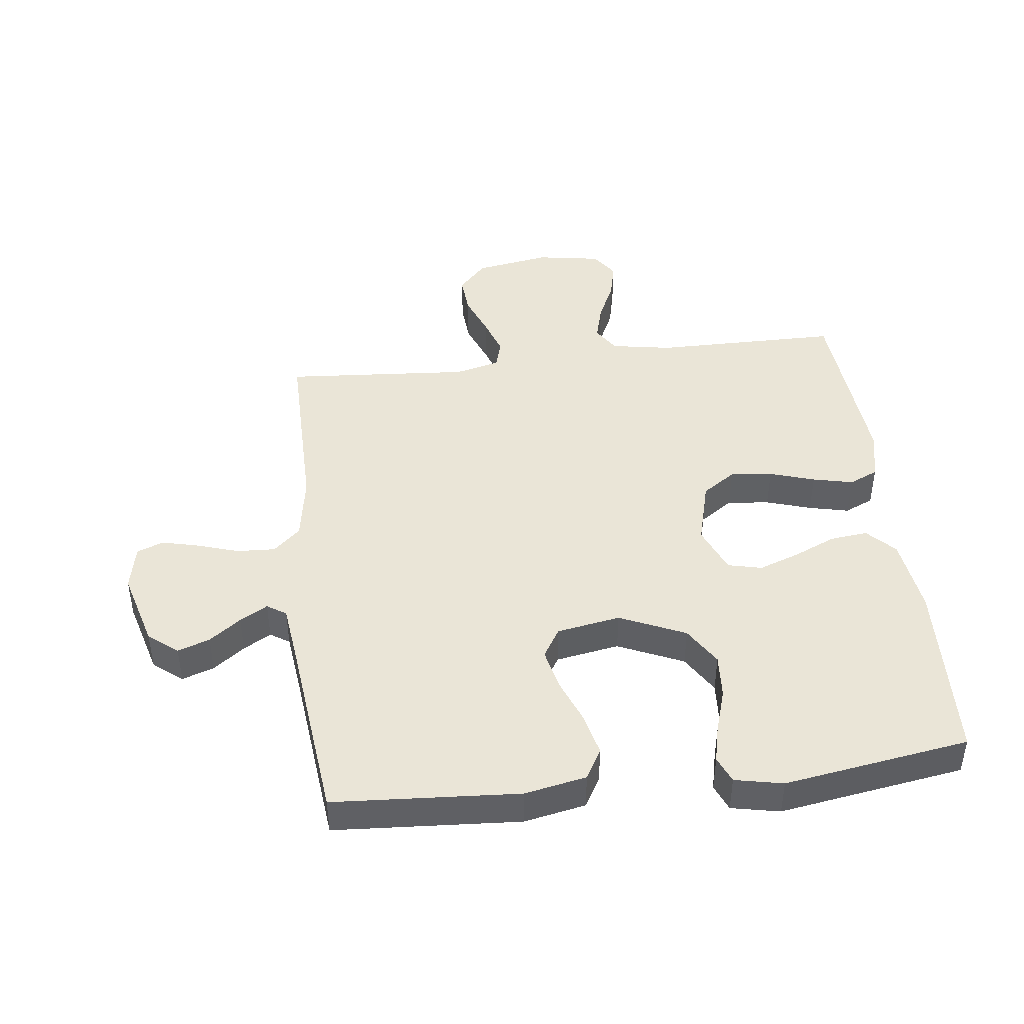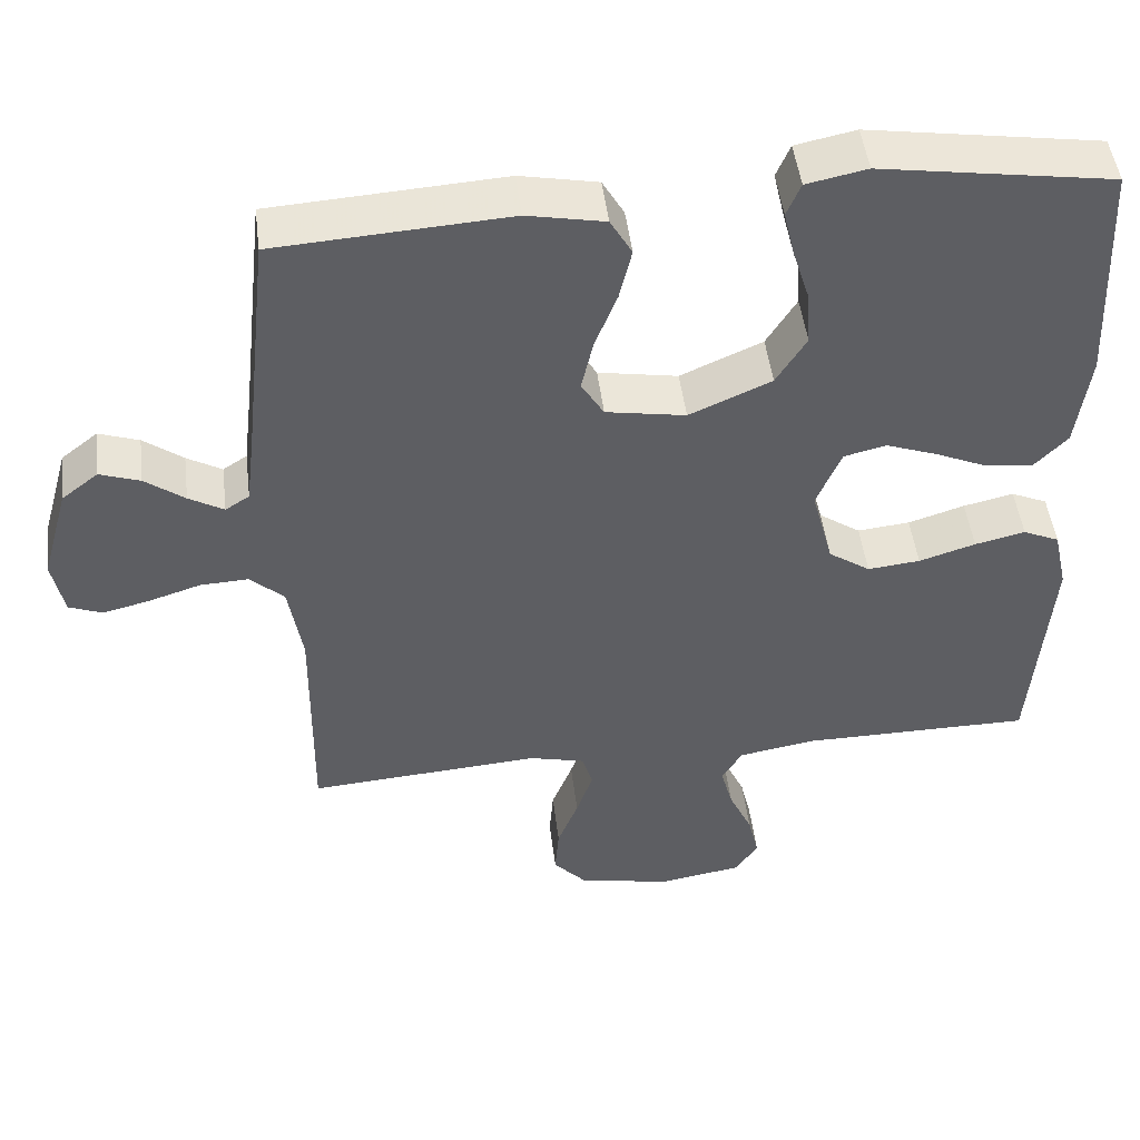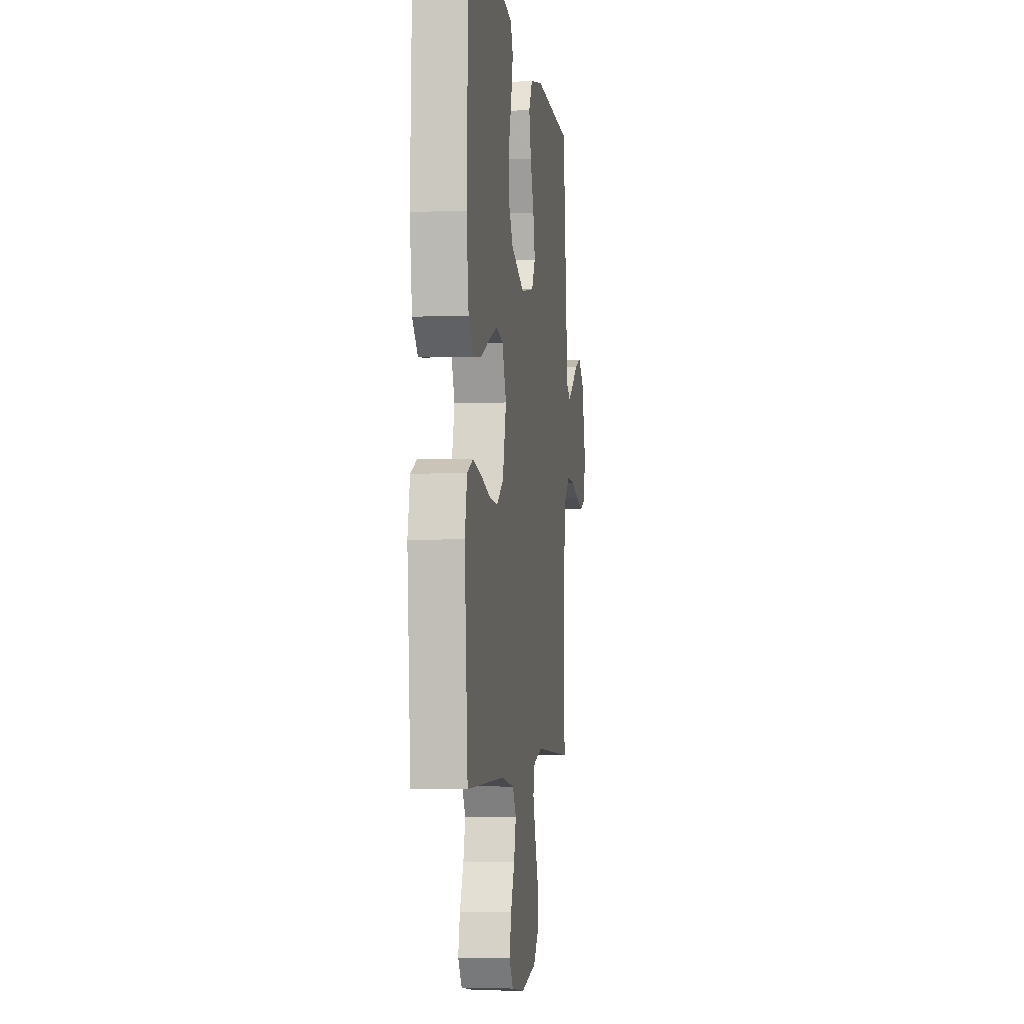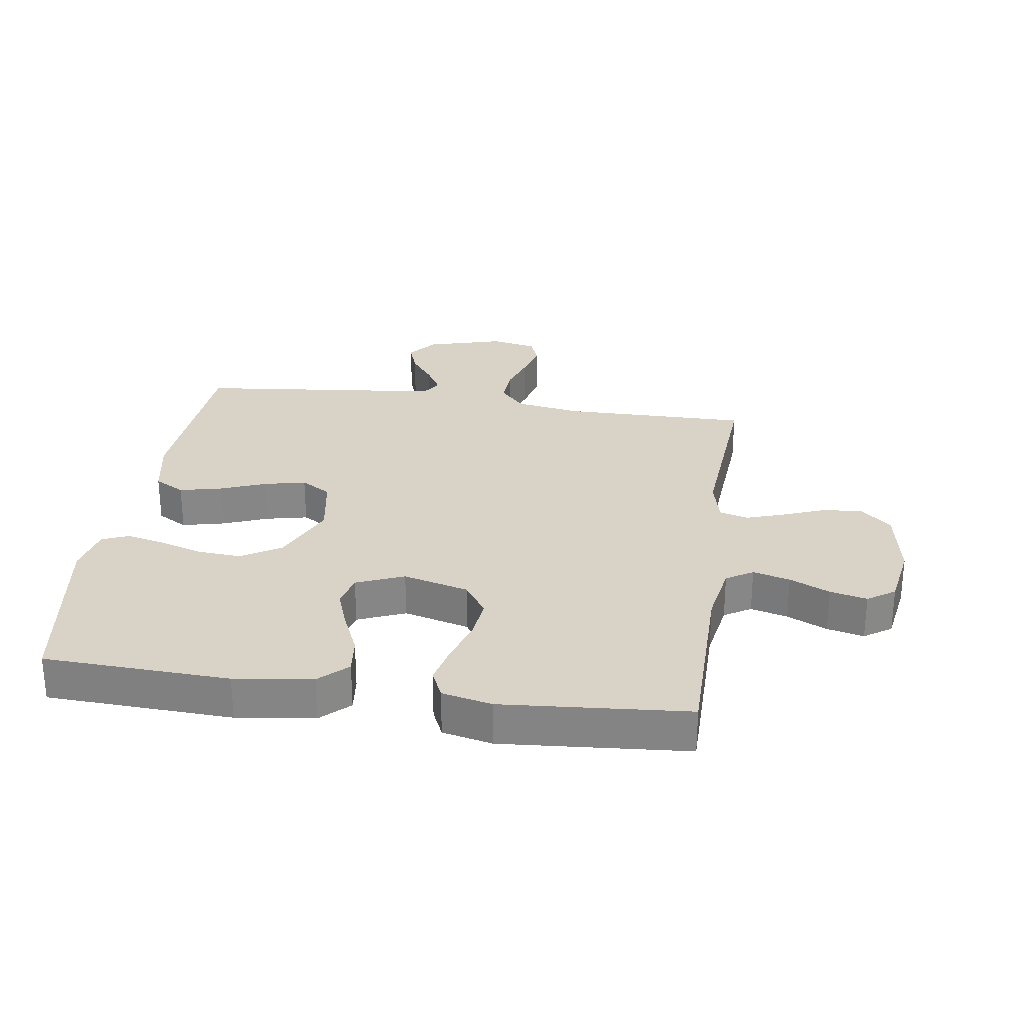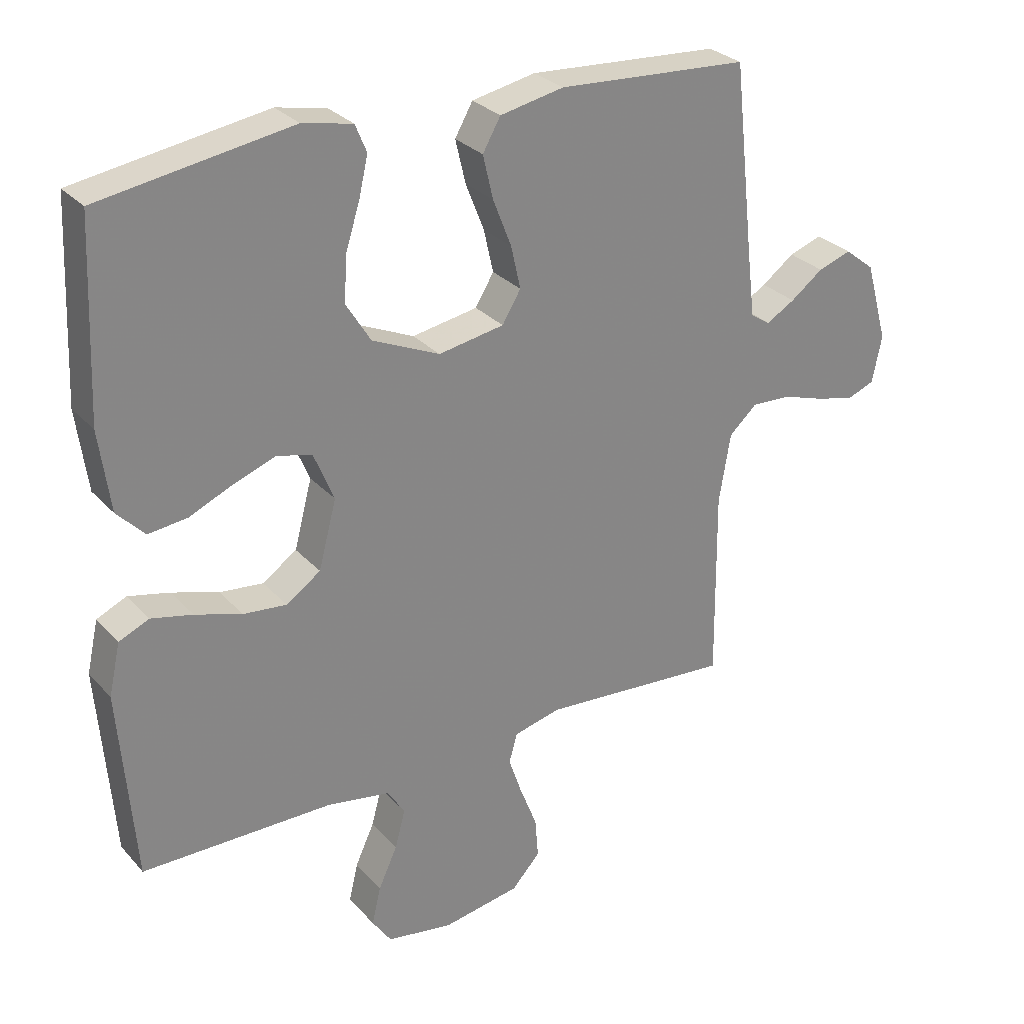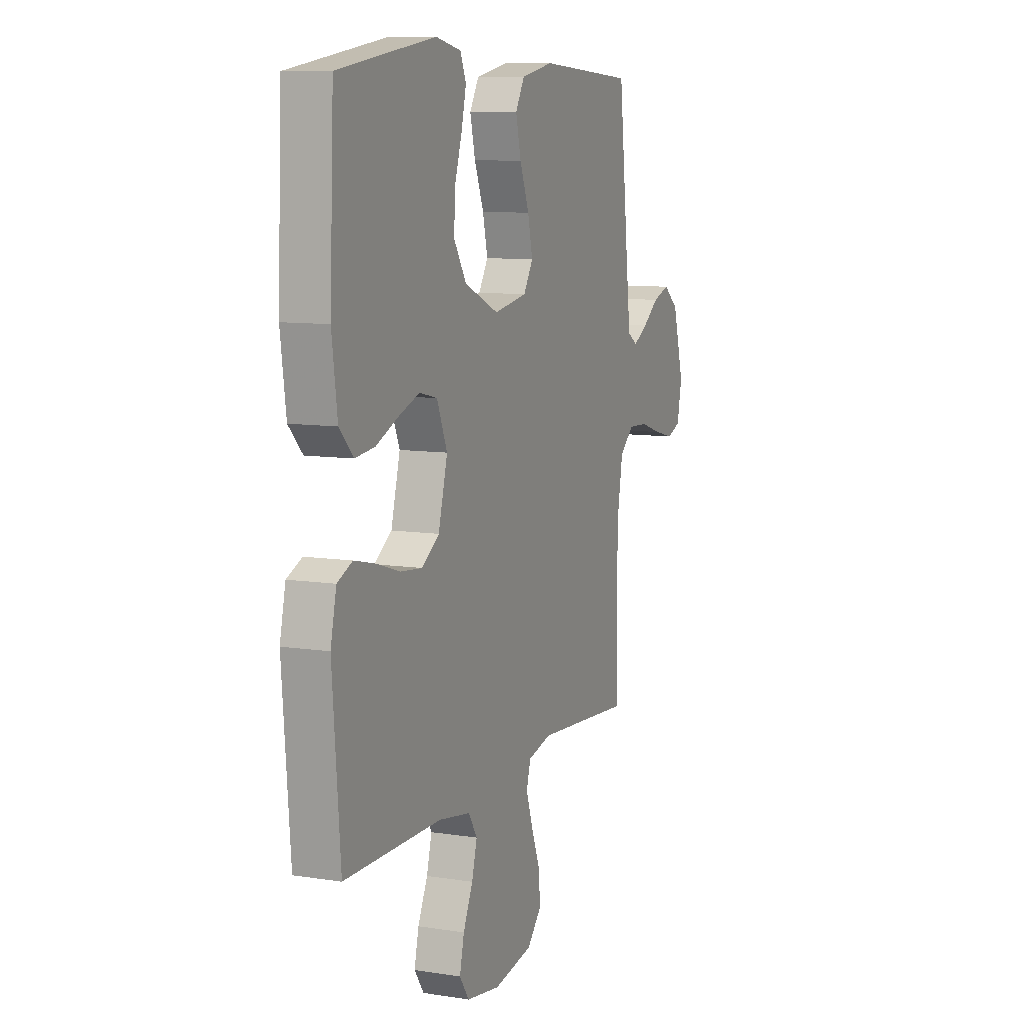
<metadata>
{"format":"obj","ext":"obj","renderer":"f3d","projection":"perspective","resolution":1024,"background":"white","views":[{"elev":44.3,"azim":-6.8,"up":"+Y"},{"elev":48.1,"azim":-7.0,"up":"+Z"},{"elev":-3.2,"azim":97.9,"up":"+Z"},{"elev":28.0,"azim":98.4,"up":"+Y"},{"elev":28.7,"azim":147.1,"up":"+Z"},{"elev":9.3,"azim":112.5,"up":"+Z"}]}
</metadata>
<code>
v 0.5 0.07 -0.5
v 0.2 0.07 -0.501
v 0.101 0.07 -0.518
v 0.074 0.07 -0.561
v 0.09 0.07 -0.621
v 0.12 0.07 -0.686
v 0.134 0.07 -0.746
v 0.104 0.07 -0.79
v 0 0.07 -0.807
v -0.122 0.07 -0.786
v -0.167 0.07 -0.737
v -0.162 0.07 -0.673
v -0.135 0.07 -0.604
v -0.114 0.07 -0.542
v -0.127 0.07 -0.496
v -0.2 0.07 -0.478
v -0.5 0.07 -0.5
v -0.497 0.07 -0.2
v -0.515 0.07 -0.092
v -0.559 0.07 -0.052
v -0.621 0.07 -0.055
v -0.687 0.07 -0.076
v -0.748 0.07 -0.091
v -0.791 0.07 -0.074
v -0.806 0.07 0
v -0.771 0.07 0.125
v -0.724 0.07 0.162
v -0.672 0.07 0.144
v -0.621 0.07 0.106
v -0.576 0.07 0.08
v -0.545 0.07 0.1
v -0.533 0.07 0.2
v -0.5 0.07 0.5
v -0.2 0.07 0.519
v -0.1 0.07 0.499
v -0.072 0.07 0.45
v -0.088 0.07 0.382
v -0.117 0.07 0.308
v -0.132 0.07 0.241
v -0.103 0.07 0.193
v 0 0.07 0.175
v 0.106 0.07 0.222
v 0.145 0.07 0.285
v 0.14 0.07 0.357
v 0.118 0.07 0.427
v 0.104 0.07 0.488
v 0.122 0.07 0.531
v 0.2 0.07 0.547
v 0.5 0.07 0.5
v 0.513 0.07 0.2
v 0.496 0.07 0.074
v 0.453 0.07 0.029
v 0.392 0.07 0.036
v 0.324 0.07 0.066
v 0.258 0.07 0.09
v 0.203 0.07 0.077
v 0.171 0.07 0
v 0.199 0.07 -0.106
v 0.253 0.07 -0.143
v 0.321 0.07 -0.136
v 0.394 0.07 -0.113
v 0.459 0.07 -0.098
v 0.506 0.07 -0.119
v 0.524 0.07 -0.2
v 0.5 0 -0.5
v 0.2 0 -0.501
v 0.101 0 -0.518
v 0.074 0 -0.561
v 0.09 0 -0.621
v 0.12 0 -0.686
v 0.134 0 -0.746
v 0.104 0 -0.79
v 0 0 -0.807
v -0.122 0 -0.786
v -0.167 0 -0.737
v -0.162 0 -0.673
v -0.135 0 -0.604
v -0.114 0 -0.542
v -0.127 0 -0.496
v -0.2 0 -0.478
v -0.5 0 -0.5
v -0.497 0 -0.2
v -0.515 0 -0.092
v -0.559 0 -0.052
v -0.621 0 -0.055
v -0.687 0 -0.076
v -0.748 0 -0.091
v -0.791 0 -0.074
v -0.806 0 0
v -0.771 0 0.125
v -0.724 0 0.162
v -0.672 0 0.144
v -0.621 0 0.106
v -0.576 0 0.08
v -0.545 0 0.1
v -0.533 0 0.2
v -0.5 0 0.5
v -0.2 0 0.519
v -0.1 0 0.499
v -0.072 0 0.45
v -0.088 0 0.382
v -0.117 0 0.308
v -0.132 0 0.241
v -0.103 0 0.193
v 0 0 0.175
v 0.106 0 0.222
v 0.145 0 0.285
v 0.14 0 0.357
v 0.118 0 0.427
v 0.104 0 0.488
v 0.122 0 0.531
v 0.2 0 0.547
v 0.5 0 0.5
v 0.513 0 0.2
v 0.496 0 0.074
v 0.453 0 0.029
v 0.392 0 0.036
v 0.324 0 0.066
v 0.258 0 0.09
v 0.203 0 0.077
v 0.171 0 0
v 0.199 0 -0.106
v 0.253 0 -0.143
v 0.321 0 -0.136
v 0.394 0 -0.113
v 0.459 0 -0.098
v 0.506 0 -0.119
v 0.524 0 -0.2
f 64 1 2
f 63 64 2
f 62 63 2
f 61 62 2
f 60 61 2
f 59 60 2 3
f 58 59 3 4
f 57 58 4
f 52 53 54
f 51 52 54
f 50 51 54
f 49 50 54
f 48 49 54
f 47 48 54
f 46 47 54
f 45 46 54
f 44 45 54
f 43 44 54 55
f 42 43 55 56
f 36 37 38
f 35 36 38
f 34 35 38
f 33 34 38
f 32 33 38
f 31 32 38 39
f 30 31 39 40
f 27 28 29
f 26 27 29
f 25 26 29
f 24 25 29
f 23 24 29
f 22 23 29
f 21 22 29
f 20 21 29 30
f 30 40 41
f 20 30 41
f 19 20 41
f 16 17 18
f 42 56 57
f 41 42 57
f 19 41 57
f 18 19 57
f 16 18 57
f 15 16 57
f 11 12 13
f 10 11 13
f 9 10 13
f 8 9 13
f 7 8 13
f 6 7 13
f 5 6 13
f 14 15 57 4
f 4 5 13 14
f 66 65 128
f 66 128 127
f 66 127 126
f 66 126 125
f 66 125 124
f 67 66 124 123
f 68 67 123 122
f 68 122 121
f 118 117 116
f 118 116 115
f 118 115 114
f 118 114 113
f 118 113 112
f 118 112 111
f 118 111 110
f 118 110 109
f 118 109 108
f 119 118 108 107
f 120 119 107 106
f 102 101 100
f 102 100 99
f 102 99 98
f 102 98 97
f 102 97 96
f 103 102 96 95
f 104 103 95 94
f 93 92 91
f 93 91 90
f 93 90 89
f 93 89 88
f 93 88 87
f 93 87 86
f 93 86 85
f 94 93 85 84
f 105 104 94
f 105 94 84
f 105 84 83
f 82 81 80
f 121 120 106
f 121 106 105
f 121 105 83
f 121 83 82
f 121 82 80
f 121 80 79
f 77 76 75
f 77 75 74
f 77 74 73
f 77 73 72
f 77 72 71
f 77 71 70
f 77 70 69
f 68 121 79 78
f 78 77 69 68
f 1 65 66 2
f 2 66 67 3
f 3 67 68 4
f 4 68 69 5
f 5 69 70 6
f 6 70 71 7
f 7 71 72 8
f 8 72 73 9
f 9 73 74 10
f 10 74 75 11
f 11 75 76 12
f 12 76 77 13
f 13 77 78 14
f 14 78 79 15
f 15 79 80 16
f 16 80 81 17
f 17 81 82 18
f 18 82 83 19
f 19 83 84 20
f 20 84 85 21
f 21 85 86 22
f 22 86 87 23
f 23 87 88 24
f 24 88 89 25
f 25 89 90 26
f 26 90 91 27
f 27 91 92 28
f 28 92 93 29
f 29 93 94 30
f 30 94 95 31
f 31 95 96 32
f 32 96 97 33
f 33 97 98 34
f 34 98 99 35
f 35 99 100 36
f 36 100 101 37
f 37 101 102 38
f 38 102 103 39
f 39 103 104 40
f 40 104 105 41
f 41 105 106 42
f 42 106 107 43
f 43 107 108 44
f 44 108 109 45
f 45 109 110 46
f 46 110 111 47
f 47 111 112 48
f 48 112 113 49
f 49 113 114 50
f 50 114 115 51
f 51 115 116 52
f 52 116 117 53
f 53 117 118 54
f 54 118 119 55
f 55 119 120 56
f 56 120 121 57
f 57 121 122 58
f 58 122 123 59
f 59 123 124 60
f 60 124 125 61
f 61 125 126 62
f 62 126 127 63
f 63 127 128 64
f 64 128 65 1

</code>
